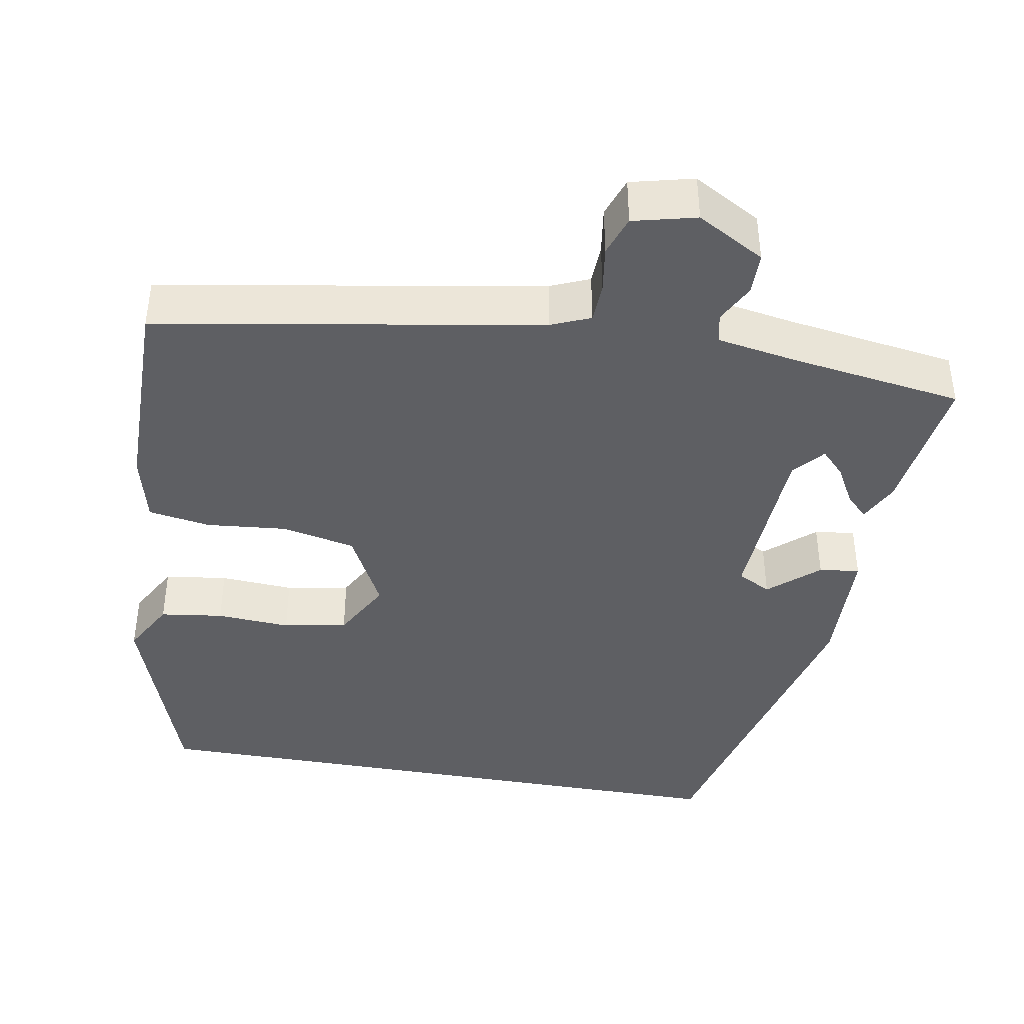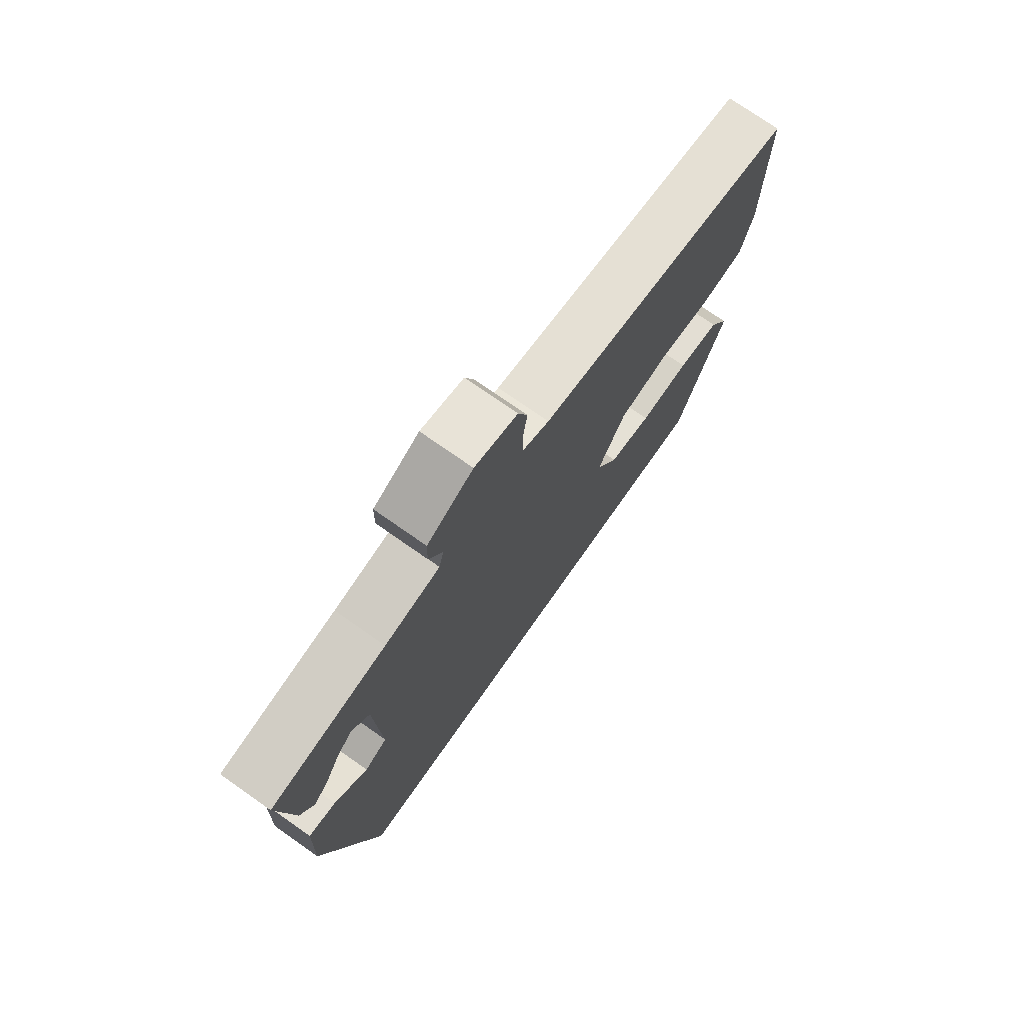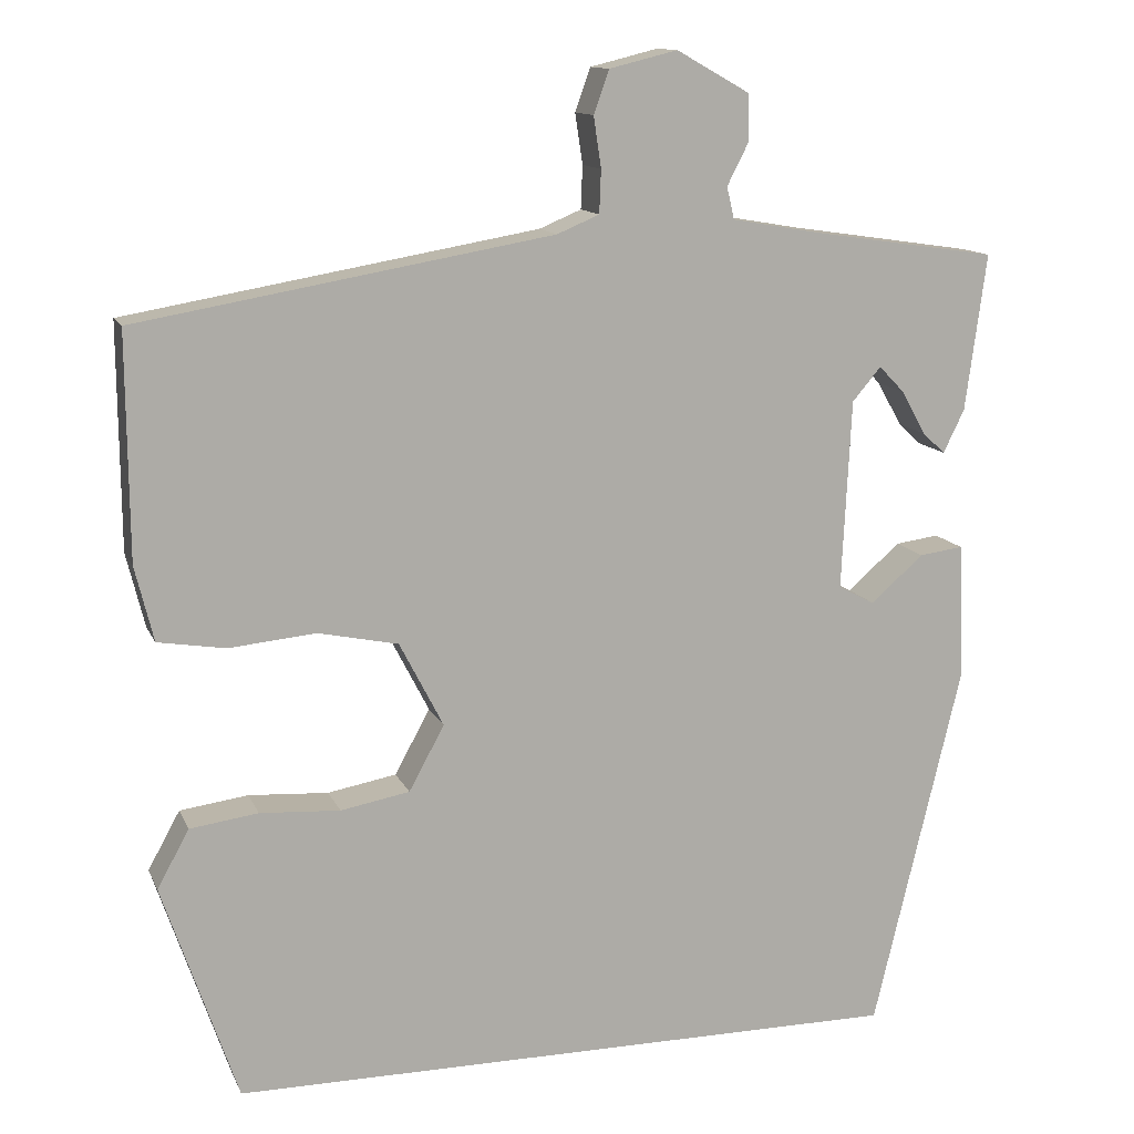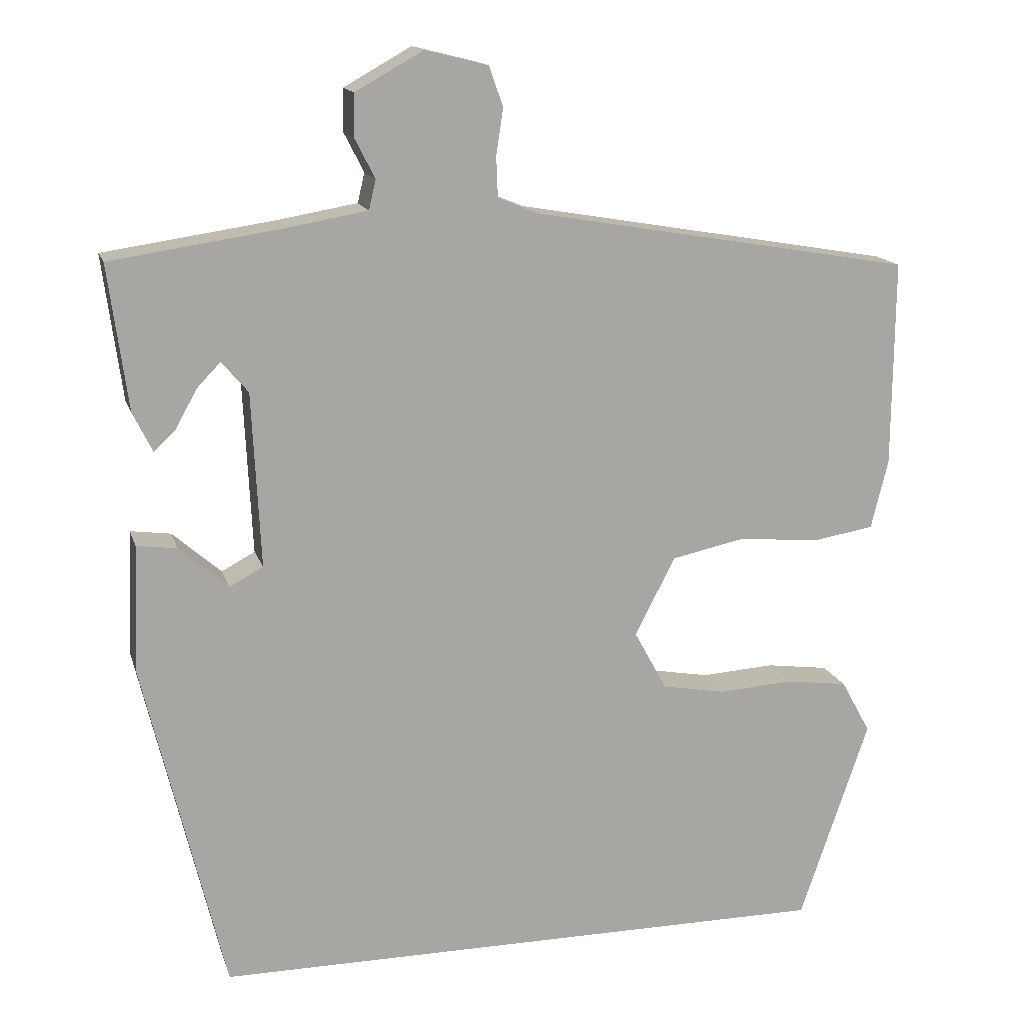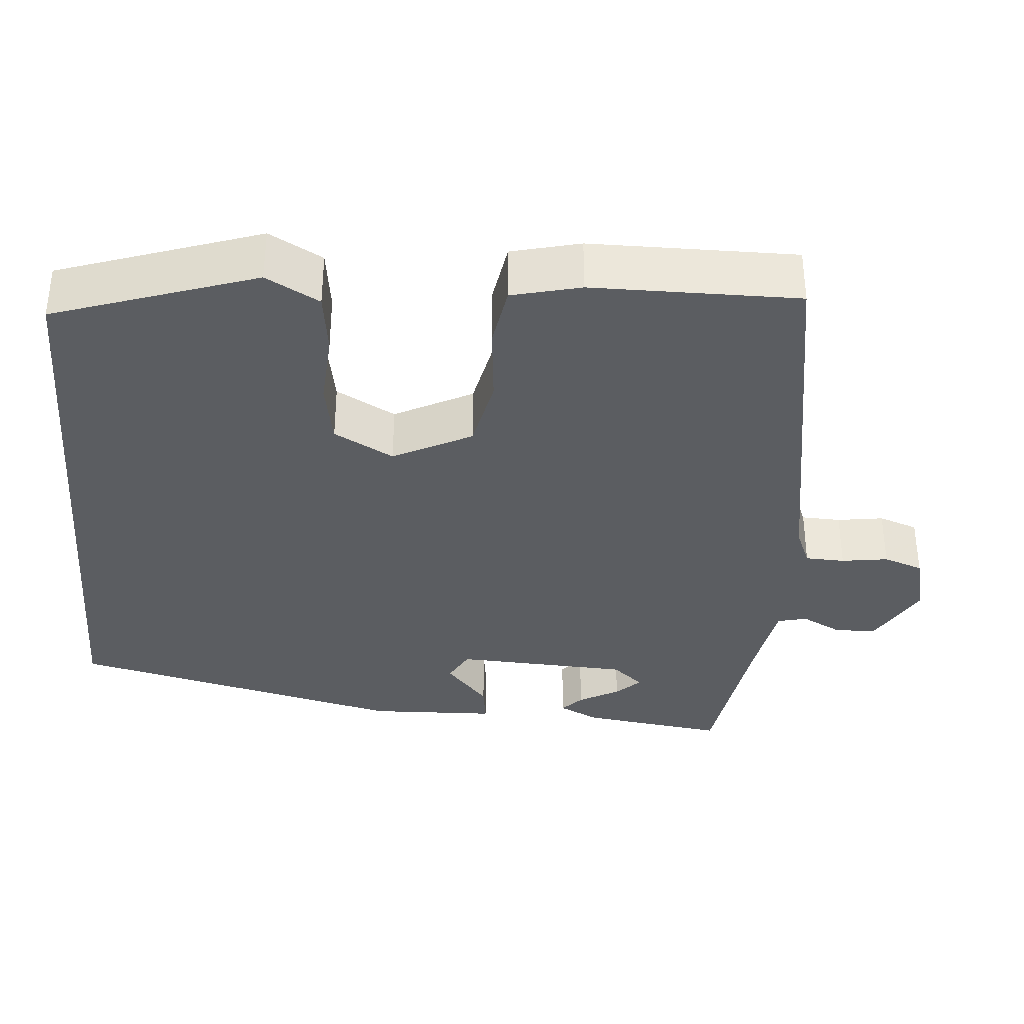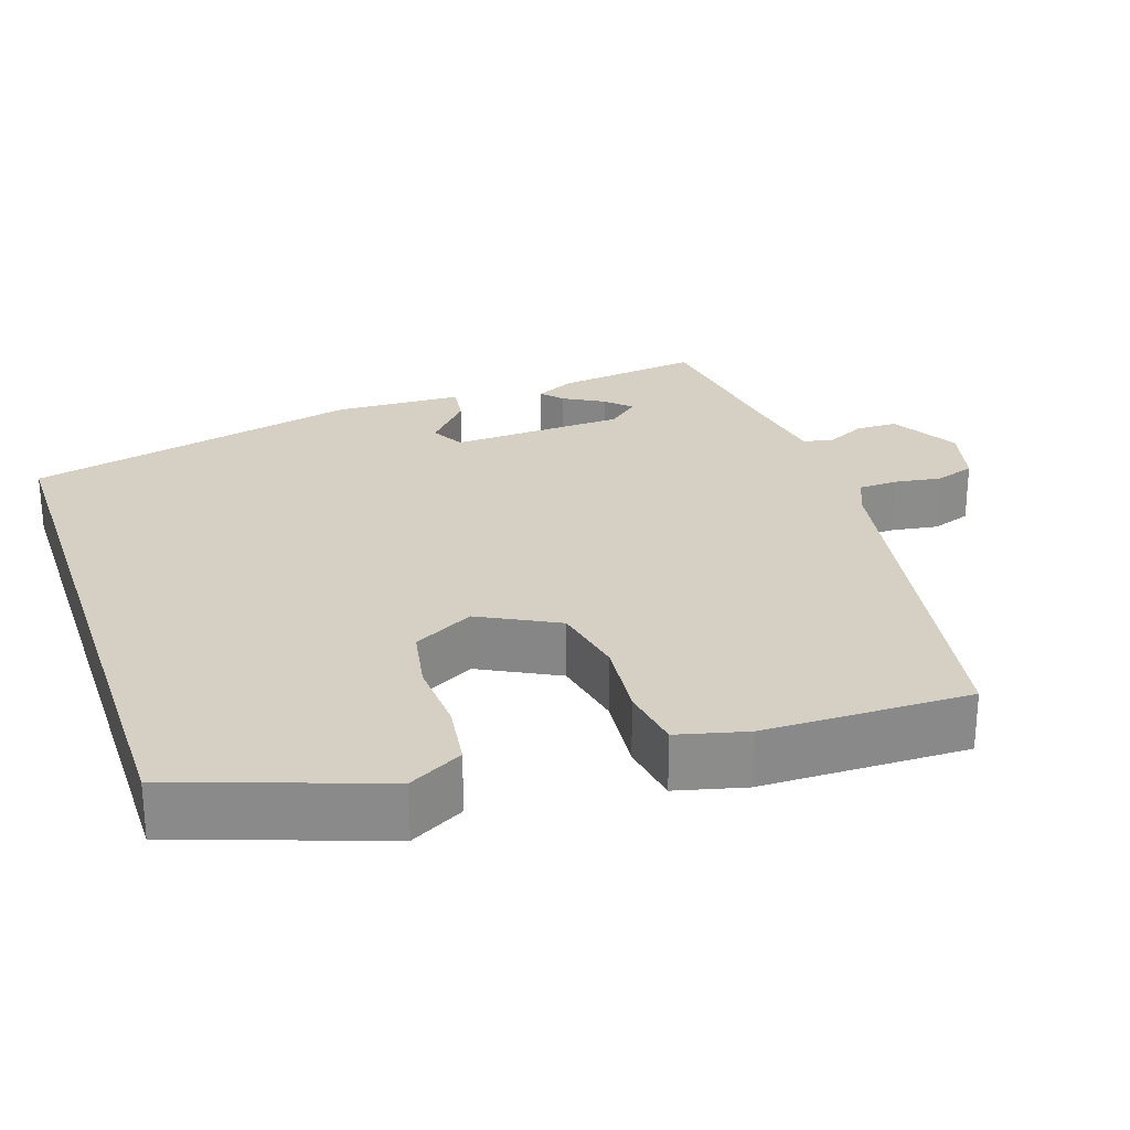
<metadata>
{"format":"obj","ext":"obj","renderer":"f3d","projection":"perspective","resolution":1024,"background":"white","views":[{"elev":-41.1,"azim":-10.0,"up":"+Y"},{"elev":74.5,"azim":125.1,"up":"+Z"},{"elev":12.7,"azim":-17.1,"up":"+Z"},{"elev":15.2,"azim":165.1,"up":"+Z"},{"elev":-35.5,"azim":-94.8,"up":"+Y"},{"elev":26.3,"azim":-108.4,"up":"+Y"}]}
</metadata>
<code>
v 0.381 0.07 -0.5
v -0.422 0.07 -0.5
v -0.511 0.07 -0.239
v -0.473 0.07 -0.17
v -0.392 0.07 -0.159
v -0.297 0.07 -0.165
v -0.215 0.07 -0.15
v -0.173 0.07 -0.073
v -0.225 0.07 0.028
v -0.32 0.07 0.048
v -0.423 0.07 0.038
v -0.503 0.07 0.051
v -0.525 0.07 0.14
v -0.527 0.07 0.406
v -0.035 0.07 0.491
v 0.015 0.07 0.512
v 0.017 0.07 0.563
v 0.008 0.07 0.623
v 0.026 0.07 0.674
v 0.107 0.07 0.694
v 0.194 0.07 0.645
v 0.195 0.07 0.591
v 0.169 0.07 0.54
v 0.178 0.07 0.502
v 0.283 0.07 0.484
v 0.502 0.07 0.452
v 0.477 0.07 0.266
v 0.452 0.07 0.215
v 0.425 0.07 0.24
v 0.396 0.07 0.292
v 0.366 0.07 0.323
v 0.332 0.07 0.283
v 0.321 0.07 0.058
v 0.364 0.07 0.035
v 0.427 0.07 0.09
v 0.479 0.07 0.097
v 0.485 0.07 -0.067
v 0.381 0 -0.5
v -0.422 0 -0.5
v -0.511 0 -0.239
v -0.473 0 -0.17
v -0.392 0 -0.159
v -0.297 0 -0.165
v -0.215 0 -0.15
v -0.173 0 -0.073
v -0.225 0 0.028
v -0.32 0 0.048
v -0.423 0 0.038
v -0.503 0 0.051
v -0.525 0 0.14
v -0.527 0 0.406
v -0.035 0 0.491
v 0.015 0 0.512
v 0.017 0 0.563
v 0.008 0 0.623
v 0.026 0 0.674
v 0.107 0 0.694
v 0.194 0 0.645
v 0.195 0 0.591
v 0.169 0 0.54
v 0.178 0 0.502
v 0.283 0 0.484
v 0.502 0 0.452
v 0.477 0 0.266
v 0.452 0 0.215
v 0.425 0 0.24
v 0.396 0 0.292
v 0.366 0 0.323
v 0.332 0 0.283
v 0.321 0 0.058
v 0.364 0 0.035
v 0.427 0 0.09
v 0.479 0 0.097
v 0.485 0 -0.067
f 34 35 36 37
f 33 34 37 1
f 27 28 29 30
f 25 26 27 30
f 25 30 31
f 24 25 31 32
f 20 21 22 23
f 20 23 24
f 17 18 19 20
f 16 17 20 24
f 15 16 24 32
f 10 11 12 13
f 9 10 13 14
f 3 4 5 6
f 3 6 7
f 2 3 7
f 33 1 2 7
f 32 33 7 8
f 9 14 15 32
f 8 9 32
f 74 73 72 71
f 38 74 71 70
f 67 66 65 64
f 67 64 63 62
f 68 67 62
f 69 68 62 61
f 60 59 58 57
f 61 60 57
f 57 56 55 54
f 61 57 54 53
f 69 61 53 52
f 50 49 48 47
f 51 50 47 46
f 43 42 41 40
f 44 43 40
f 44 40 39
f 44 39 38 70
f 45 44 70 69
f 69 52 51 46
f 69 46 45
f 1 38 39 2
f 2 39 40 3
f 3 40 41 4
f 4 41 42 5
f 5 42 43 6
f 6 43 44 7
f 7 44 45 8
f 8 45 46 9
f 9 46 47 10
f 10 47 48 11
f 11 48 49 12
f 12 49 50 13
f 13 50 51 14
f 14 51 52 15
f 15 52 53 16
f 16 53 54 17
f 17 54 55 18
f 18 55 56 19
f 19 56 57 20
f 20 57 58 21
f 21 58 59 22
f 22 59 60 23
f 23 60 61 24
f 24 61 62 25
f 25 62 63 26
f 26 63 64 27
f 27 64 65 28
f 28 65 66 29
f 29 66 67 30
f 30 67 68 31
f 31 68 69 32
f 32 69 70 33
f 33 70 71 34
f 34 71 72 35
f 35 72 73 36
f 36 73 74 37
f 37 74 38 1

</code>
